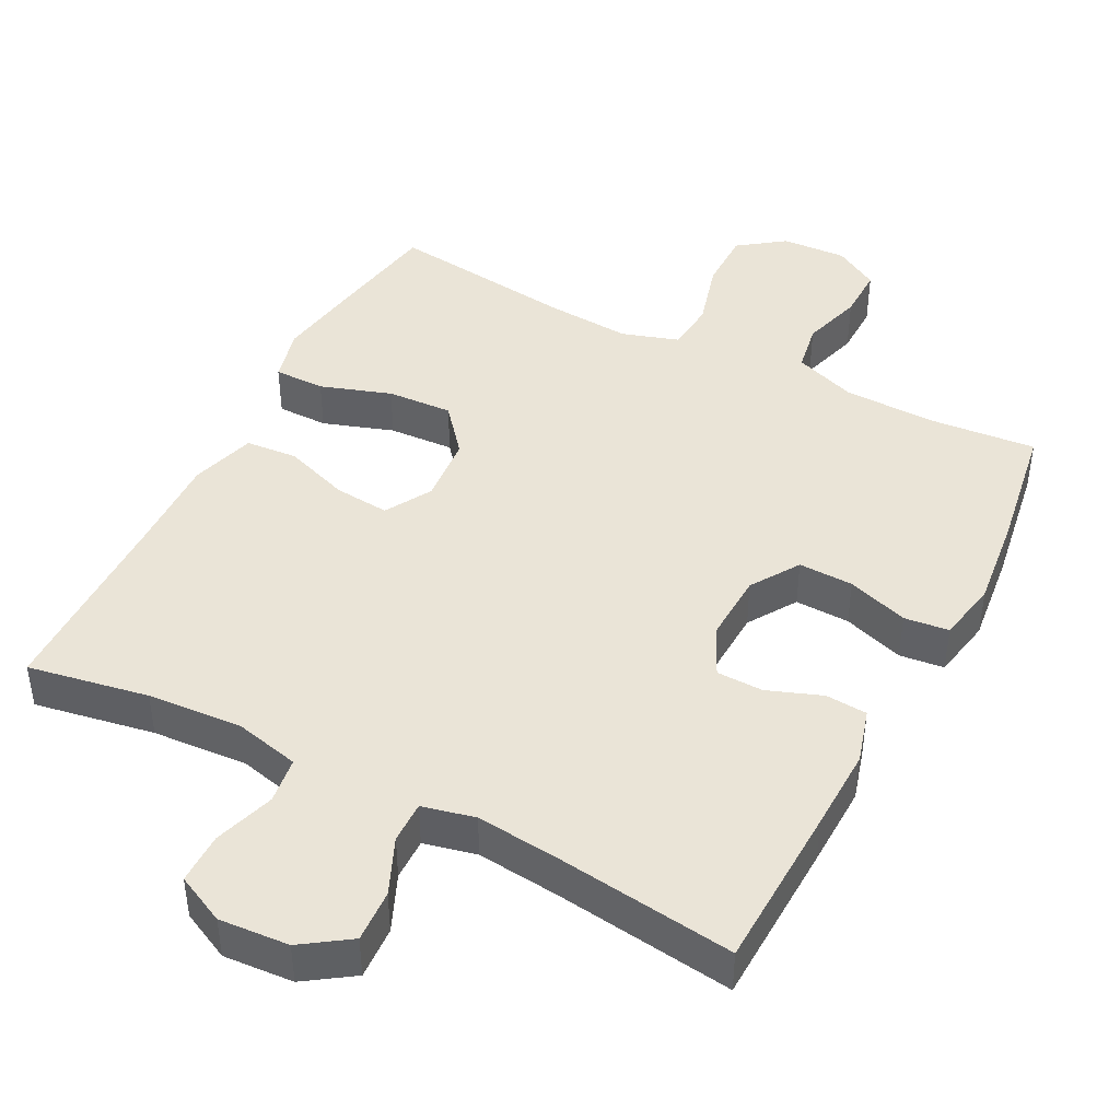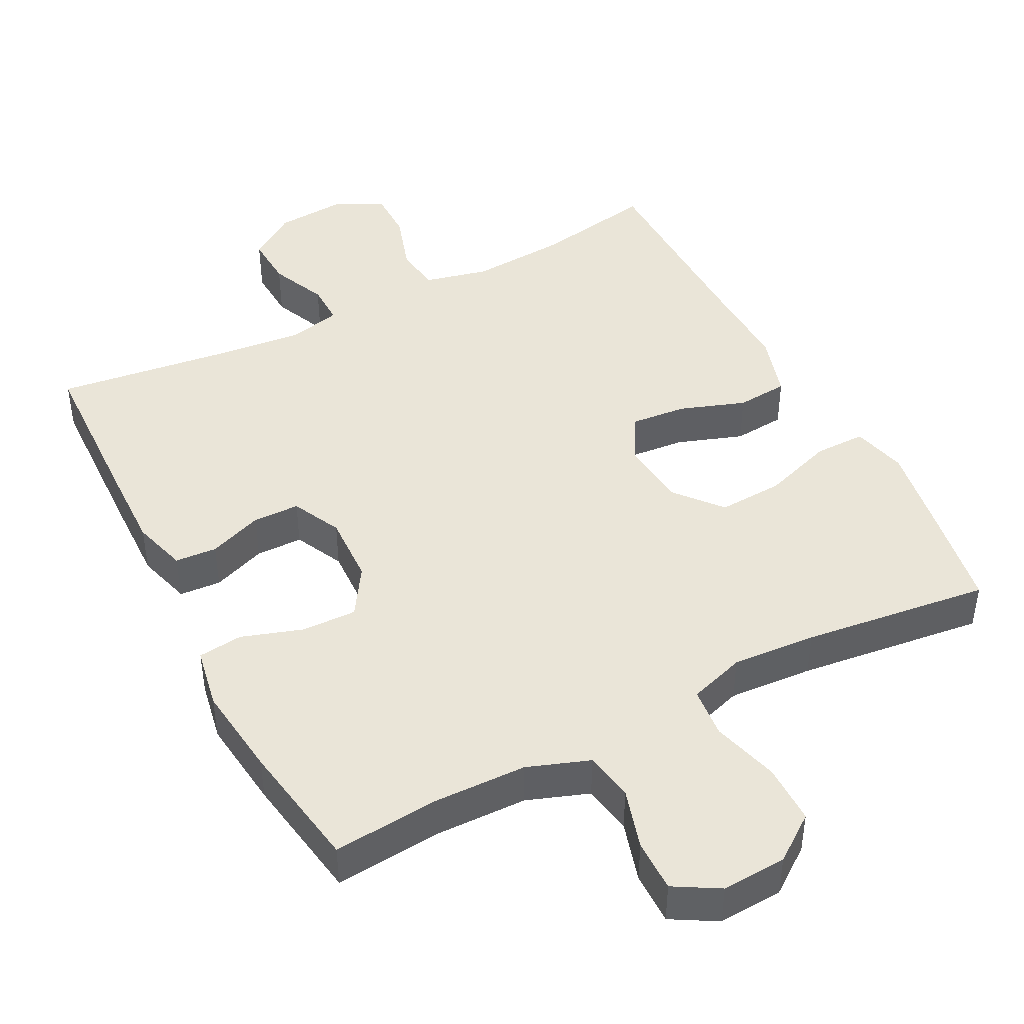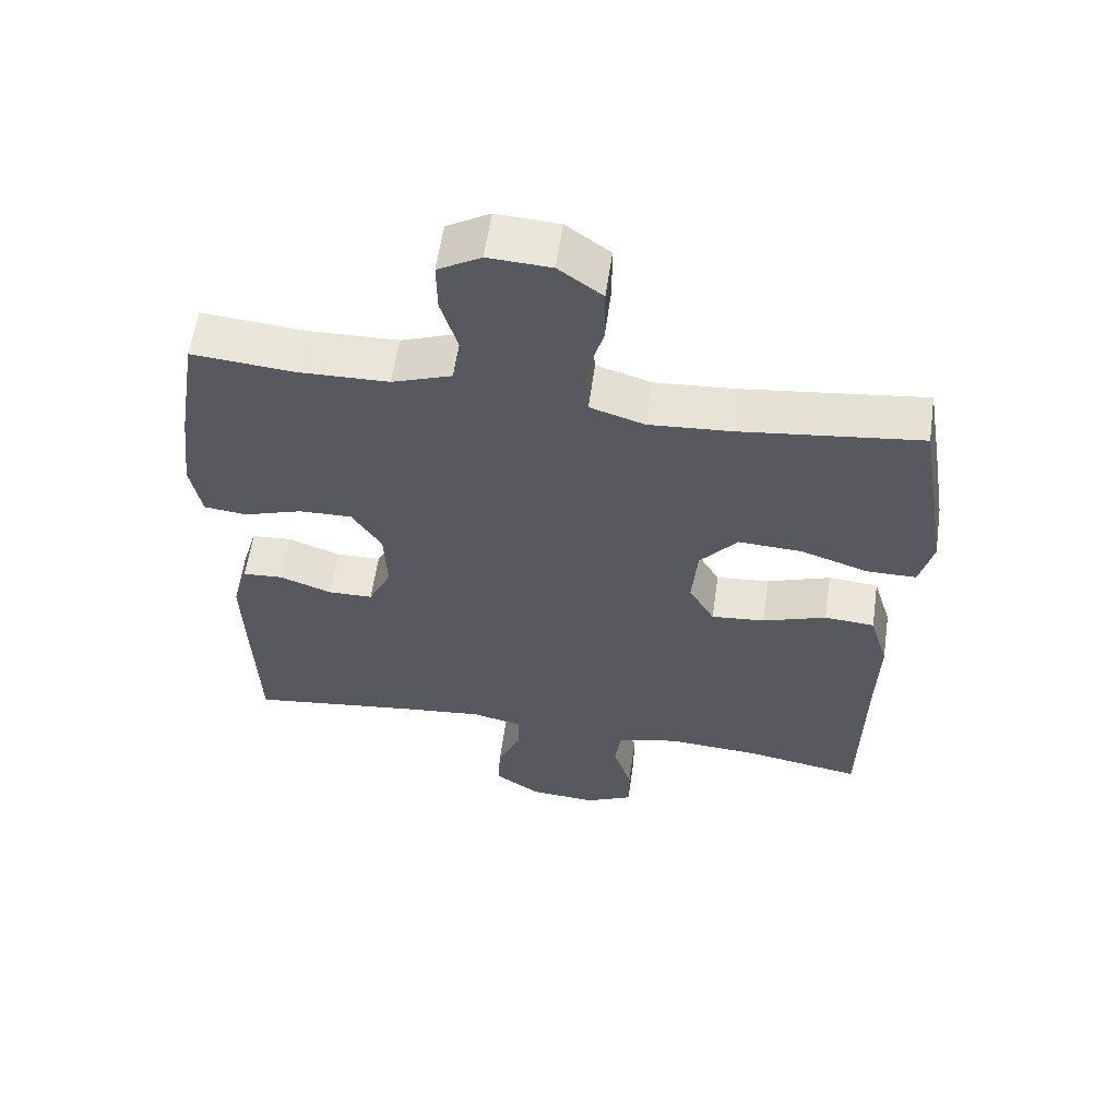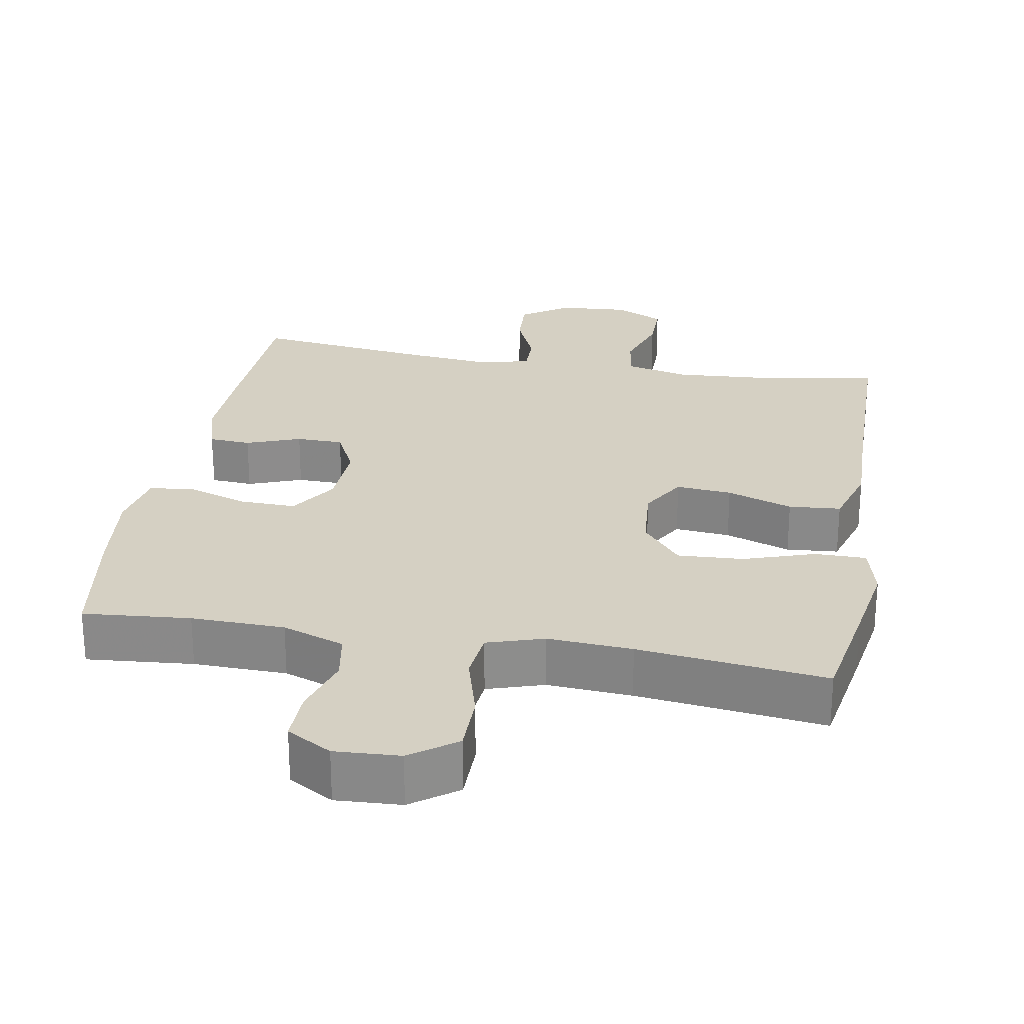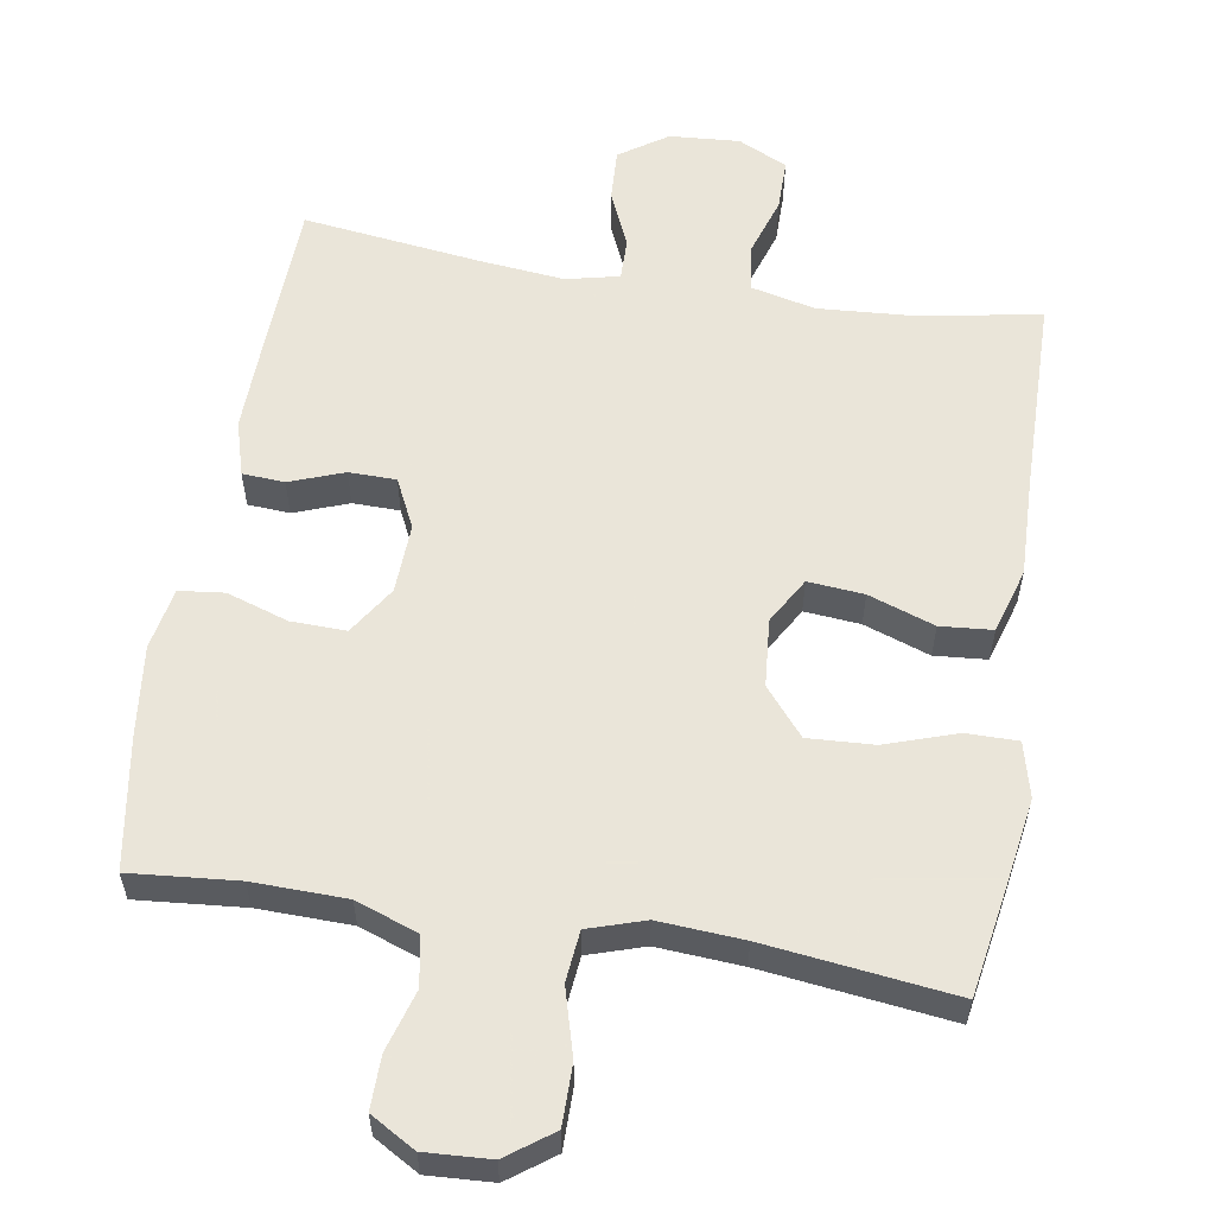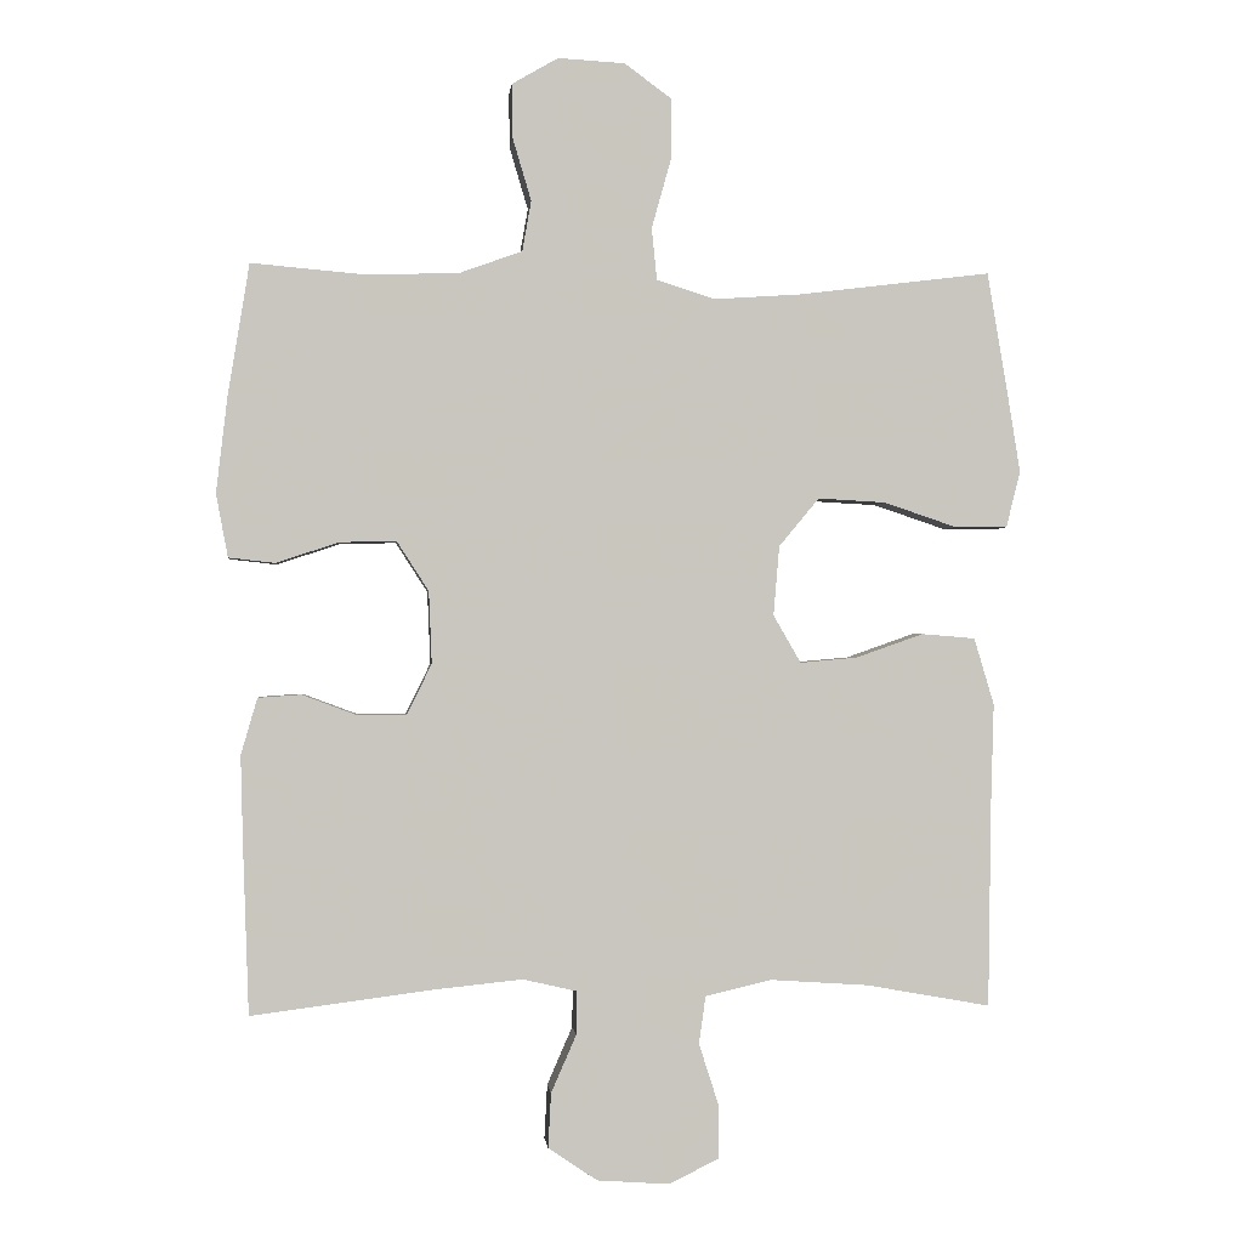
<metadata>
{"format":"obj","ext":"obj","renderer":"f3d","projection":"perspective","resolution":1024,"background":"white","views":[{"elev":43.8,"azim":-152.6,"up":"+Y"},{"elev":44.6,"azim":-27.4,"up":"+Y"},{"elev":58.9,"azim":8.1,"up":"+Z"},{"elev":26.0,"azim":10.0,"up":"+Y"},{"elev":57.7,"azim":9.3,"up":"+Y"},{"elev":-0.5,"azim":-5.8,"up":"+Z"}]}
</metadata>
<code>
v 0.5 0.07 0.5
v 0.526 0.07 0.347
v 0.545 0.07 0.229
v 0.526 0.07 0.153
v 0.455 0.07 0.153
v 0.357 0.07 0.186
v 0.266 0.07 0.191
v 0.212 0.07 0.126
v 0.204 0.07 0.032
v 0.241 0.07 -0.032
v 0.318 0.07 -0.025
v 0.409 0.07 0.007
v 0.481 0.07 0.001
v 0.508 0.07 -0.089
v 0.504 0.07 -0.225
v 0.5 0.07 -0.5
v 0.333 0.07 -0.47
v 0.2 0.07 -0.461
v 0.111 0.07 -0.482
v 0.102 0.07 -0.546
v 0.129 0.07 -0.63
v 0.129 0.07 -0.701
v 0.061 0.07 -0.734
v -0.036 0.07 -0.727
v -0.102 0.07 -0.682
v -0.098 0.07 -0.609
v -0.064 0.07 -0.531
v -0.063 0.07 -0.473
v -0.136 0.07 -0.456
v -0.252 0.07 -0.468
v -0.5 0.07 -0.5
v -0.508 0.07 -0.27
v -0.511 0.07 -0.154
v -0.489 0.07 -0.078
v -0.431 0.07 -0.074
v -0.356 0.07 -0.102
v -0.291 0.07 -0.101
v -0.258 0.07 -0.033
v -0.262 0.07 0.064
v -0.305 0.07 0.131
v -0.381 0.07 0.129
v -0.466 0.07 0.101
v -0.528 0.07 0.108
v -0.544 0.07 0.193
v -0.529 0.07 0.321
v -0.5 0.07 0.5
v -0.352 0.07 0.487
v -0.223 0.07 0.49
v -0.137 0.07 0.521
v -0.125 0.07 0.589
v -0.15 0.07 0.673
v -0.151 0.07 0.746
v -0.089 0.07 0.782
v 0.001 0.07 0.777
v 0.064 0.07 0.731
v 0.064 0.07 0.648
v 0.038 0.07 0.555
v 0.045 0.07 0.485
v 0.123 0.07 0.46
v 0.24 0.07 0.468
v 0.5 0 0.5
v 0.526 0 0.347
v 0.545 0 0.229
v 0.526 0 0.153
v 0.455 0 0.153
v 0.357 0 0.186
v 0.266 0 0.191
v 0.212 0 0.126
v 0.204 0 0.032
v 0.241 0 -0.032
v 0.318 0 -0.025
v 0.409 0 0.007
v 0.481 0 0.001
v 0.508 0 -0.089
v 0.504 0 -0.225
v 0.5 0 -0.5
v 0.333 0 -0.47
v 0.2 0 -0.461
v 0.111 0 -0.482
v 0.102 0 -0.546
v 0.129 0 -0.63
v 0.129 0 -0.701
v 0.061 0 -0.734
v -0.036 0 -0.727
v -0.102 0 -0.682
v -0.098 0 -0.609
v -0.064 0 -0.531
v -0.063 0 -0.473
v -0.136 0 -0.456
v -0.252 0 -0.468
v -0.5 0 -0.5
v -0.508 0 -0.27
v -0.511 0 -0.154
v -0.489 0 -0.078
v -0.431 0 -0.074
v -0.356 0 -0.102
v -0.291 0 -0.101
v -0.258 0 -0.033
v -0.262 0 0.064
v -0.305 0 0.131
v -0.381 0 0.129
v -0.466 0 0.101
v -0.528 0 0.108
v -0.544 0 0.193
v -0.529 0 0.321
v -0.5 0 0.5
v -0.352 0 0.487
v -0.223 0 0.49
v -0.137 0 0.521
v -0.125 0 0.589
v -0.15 0 0.673
v -0.151 0 0.746
v -0.089 0 0.782
v 0.001 0 0.777
v 0.064 0 0.731
v 0.064 0 0.648
v 0.038 0 0.555
v 0.045 0 0.485
v 0.123 0 0.46
v 0.24 0 0.468
f 54 55 56 57
f 54 57 58
f 53 54 58
f 50 51 52 53
f 49 50 53 58
f 48 49 58 59
f 44 45 46 47
f 44 47 48 59
f 41 42 43 44
f 40 41 44 59
f 33 34 35 36
f 33 36 37
f 30 31 32 33
f 29 30 33 37
f 28 29 37 38
f 24 25 26 27
f 24 27 28
f 23 24 28
f 20 21 22 23
f 19 20 23 28
f 18 19 28 38
f 15 16 17
f 11 12 13 14
f 10 11 14 15
f 3 4 5 6
f 3 6 7
f 60 1 2 3
f 60 3 7
f 39 40 59 60
f 39 60 7 8
f 38 39 8 9
f 18 38 9 10
f 10 15 17 18
f 117 116 115 114
f 118 117 114
f 118 114 113
f 113 112 111 110
f 118 113 110 109
f 119 118 109 108
f 107 106 105 104
f 119 108 107 104
f 104 103 102 101
f 119 104 101 100
f 96 95 94 93
f 97 96 93
f 93 92 91 90
f 97 93 90 89
f 98 97 89 88
f 87 86 85 84
f 88 87 84
f 88 84 83
f 83 82 81 80
f 88 83 80 79
f 98 88 79 78
f 77 76 75
f 74 73 72 71
f 75 74 71 70
f 66 65 64 63
f 67 66 63
f 63 62 61 120
f 67 63 120
f 120 119 100 99
f 68 67 120 99
f 69 68 99 98
f 70 69 98 78
f 78 77 75 70
f 1 61 62 2
f 2 62 63 3
f 3 63 64 4
f 4 64 65 5
f 5 65 66 6
f 6 66 67 7
f 7 67 68 8
f 8 68 69 9
f 9 69 70 10
f 10 70 71 11
f 11 71 72 12
f 12 72 73 13
f 13 73 74 14
f 14 74 75 15
f 15 75 76 16
f 16 76 77 17
f 17 77 78 18
f 18 78 79 19
f 19 79 80 20
f 20 80 81 21
f 21 81 82 22
f 22 82 83 23
f 23 83 84 24
f 24 84 85 25
f 25 85 86 26
f 26 86 87 27
f 27 87 88 28
f 28 88 89 29
f 29 89 90 30
f 30 90 91 31
f 31 91 92 32
f 32 92 93 33
f 33 93 94 34
f 34 94 95 35
f 35 95 96 36
f 36 96 97 37
f 37 97 98 38
f 38 98 99 39
f 39 99 100 40
f 40 100 101 41
f 41 101 102 42
f 42 102 103 43
f 43 103 104 44
f 44 104 105 45
f 45 105 106 46
f 46 106 107 47
f 47 107 108 48
f 48 108 109 49
f 49 109 110 50
f 50 110 111 51
f 51 111 112 52
f 52 112 113 53
f 53 113 114 54
f 54 114 115 55
f 55 115 116 56
f 56 116 117 57
f 57 117 118 58
f 58 118 119 59
f 59 119 120 60
f 60 120 61 1

</code>
